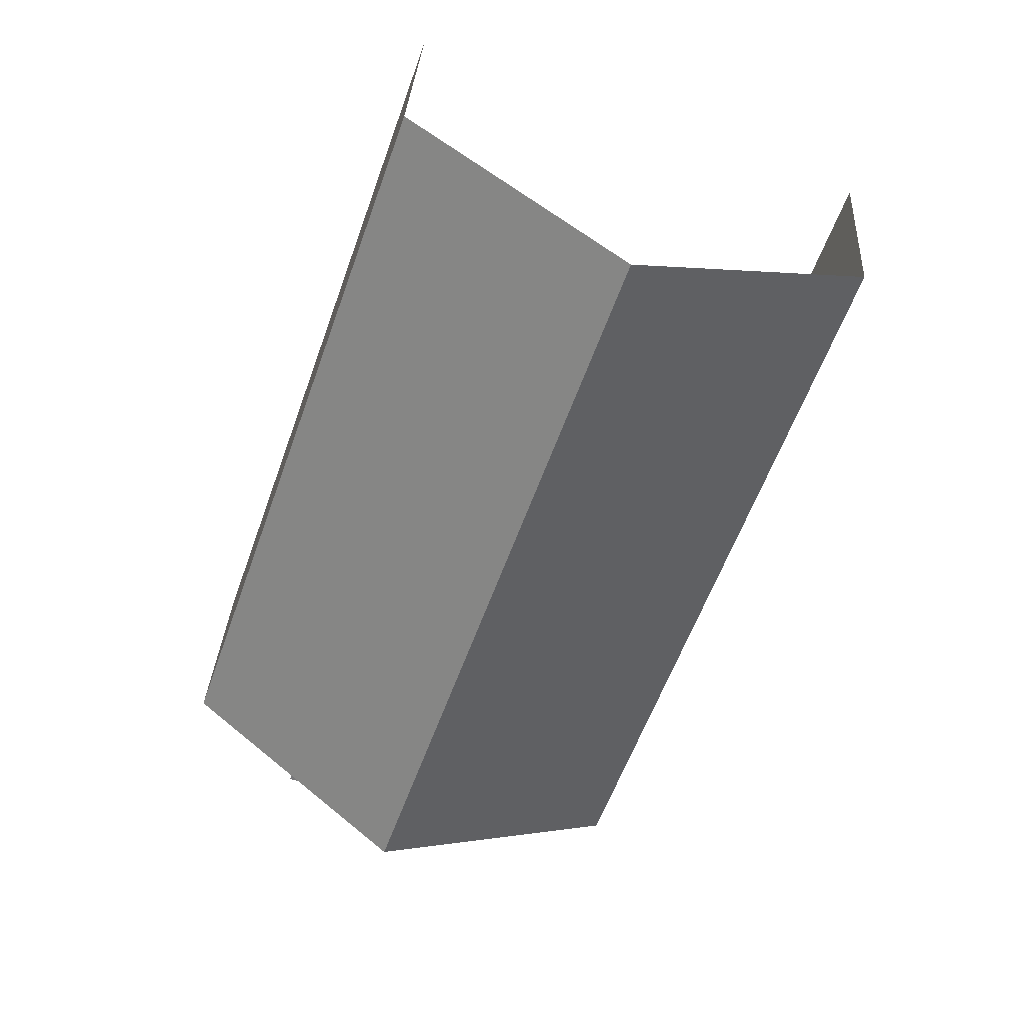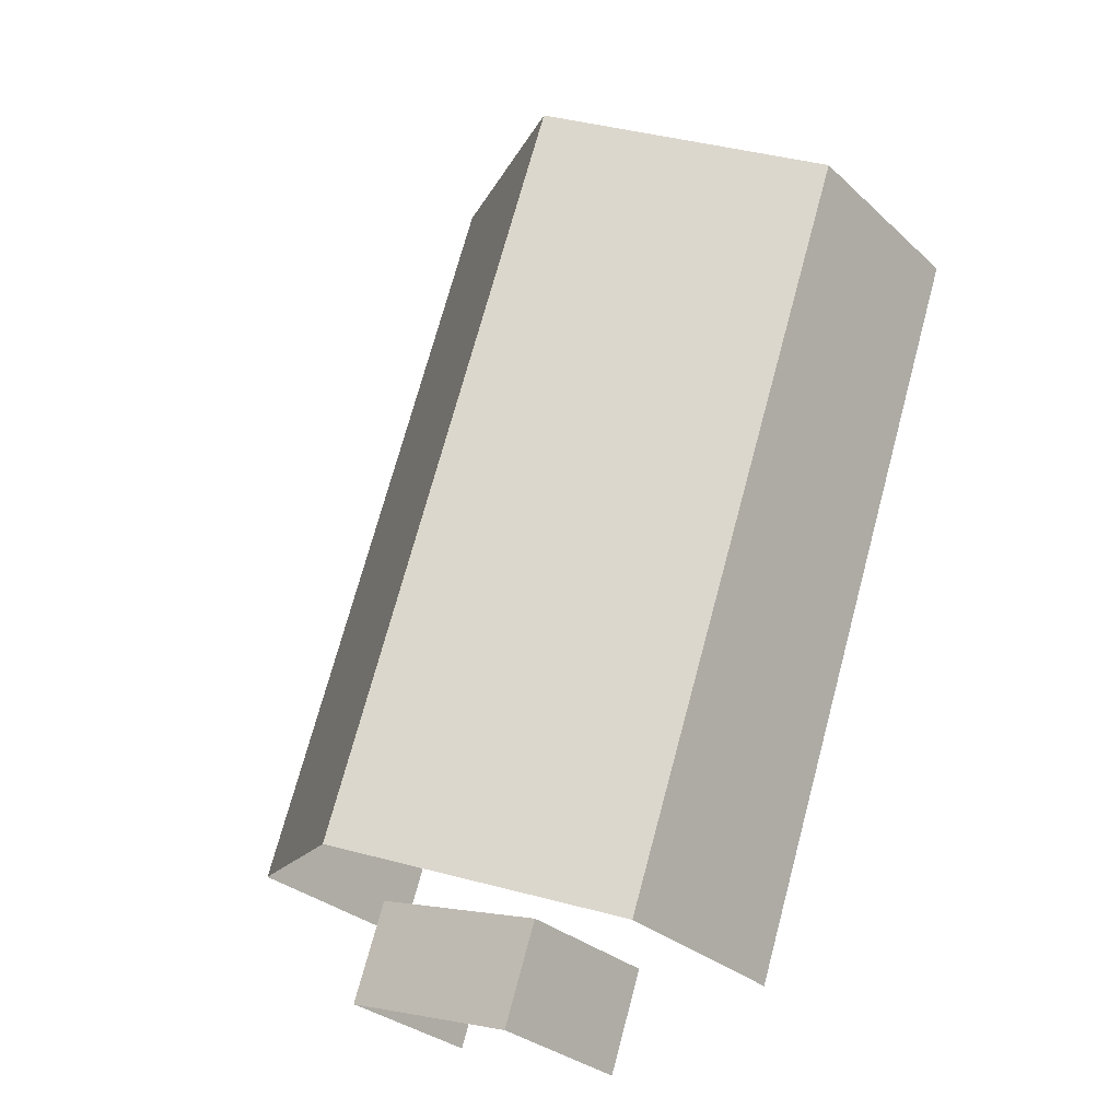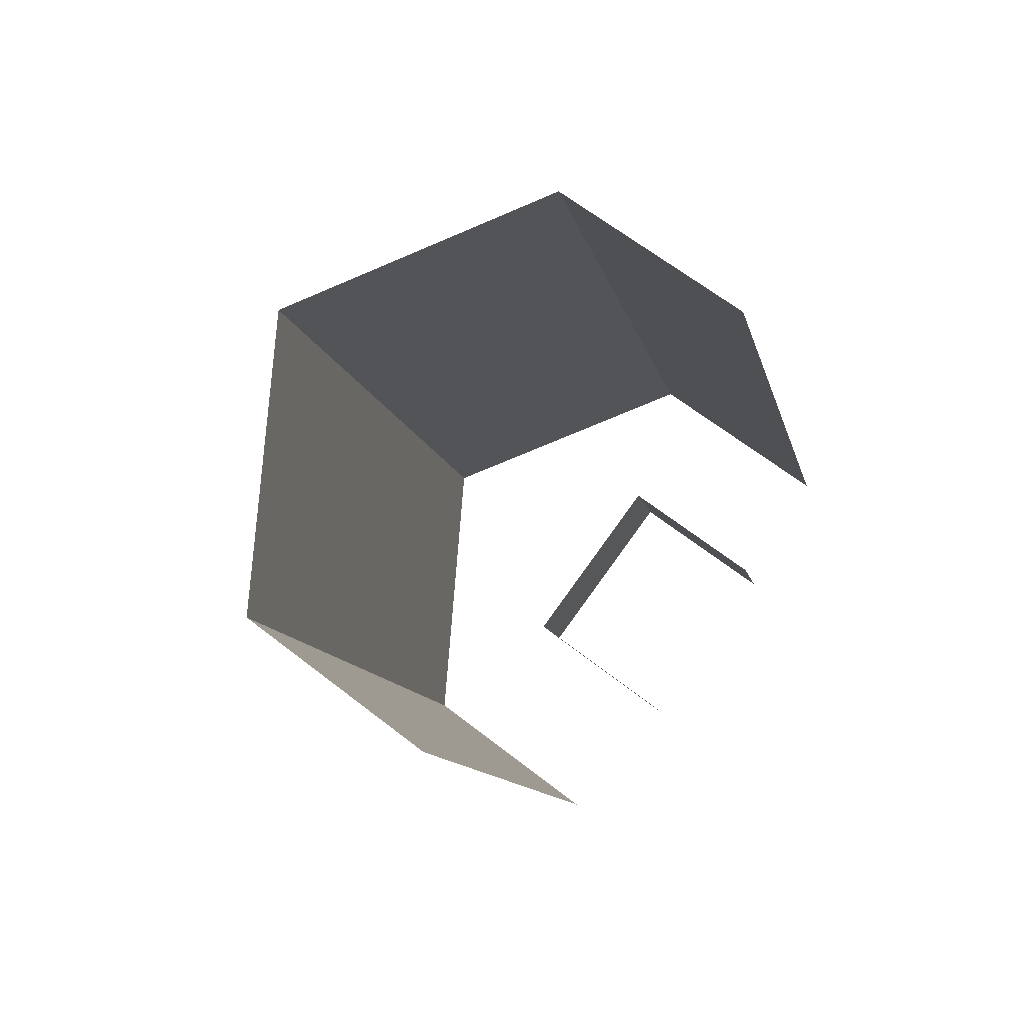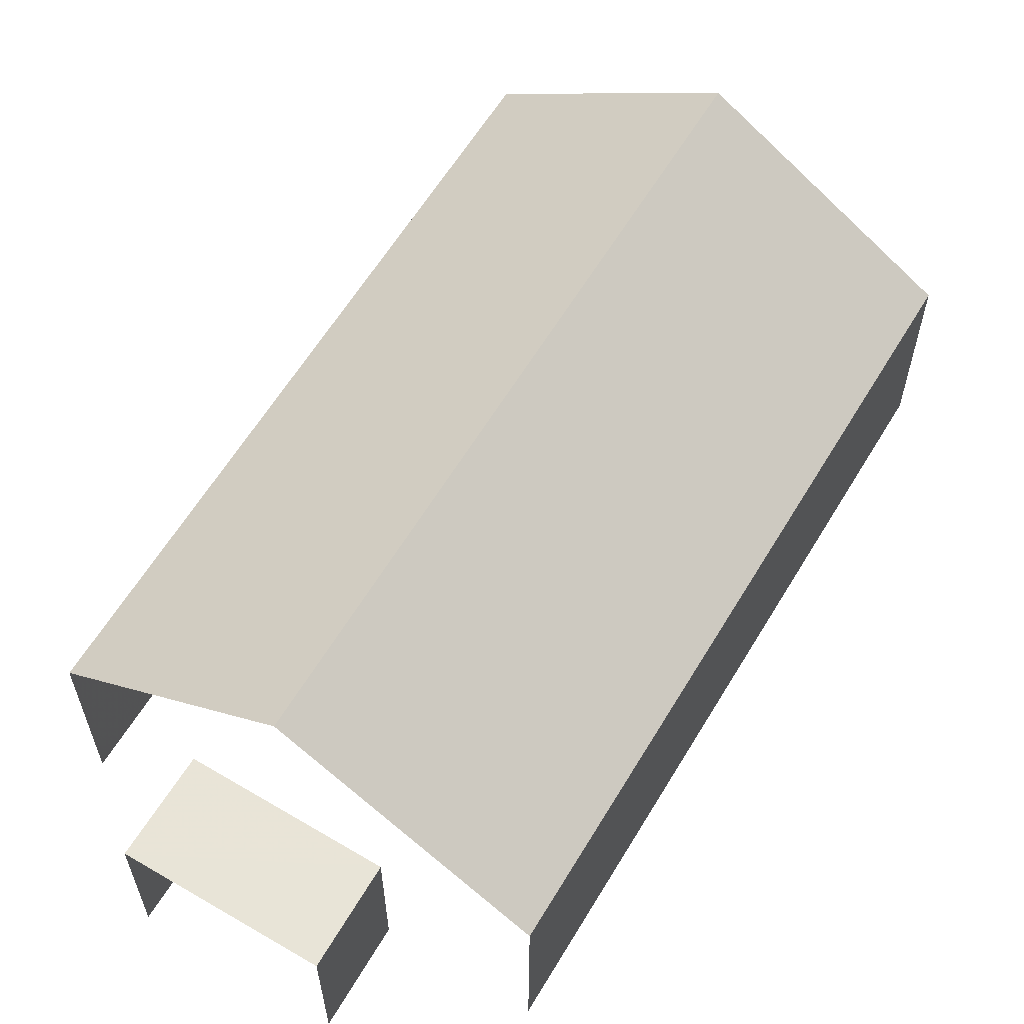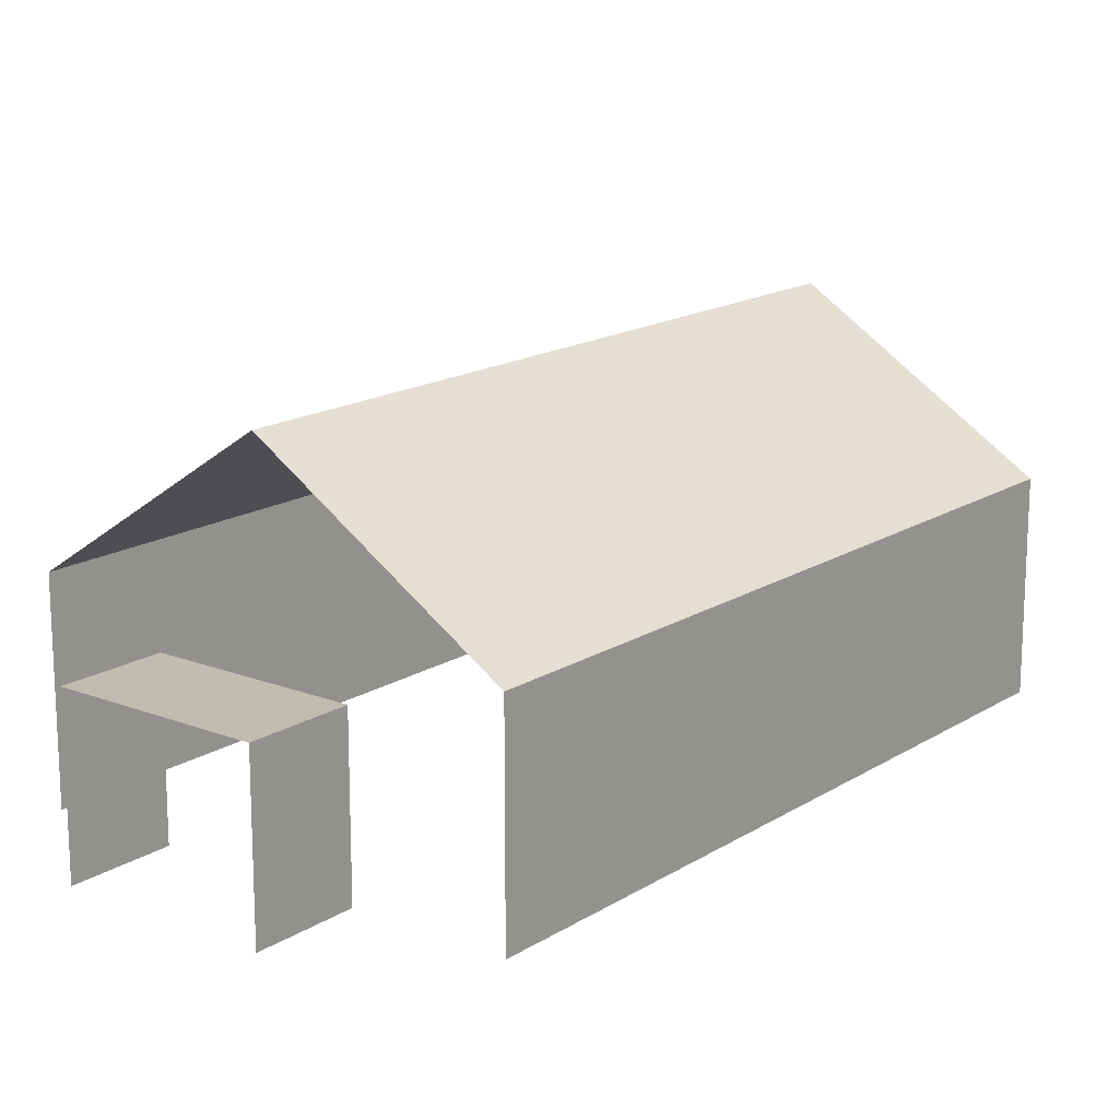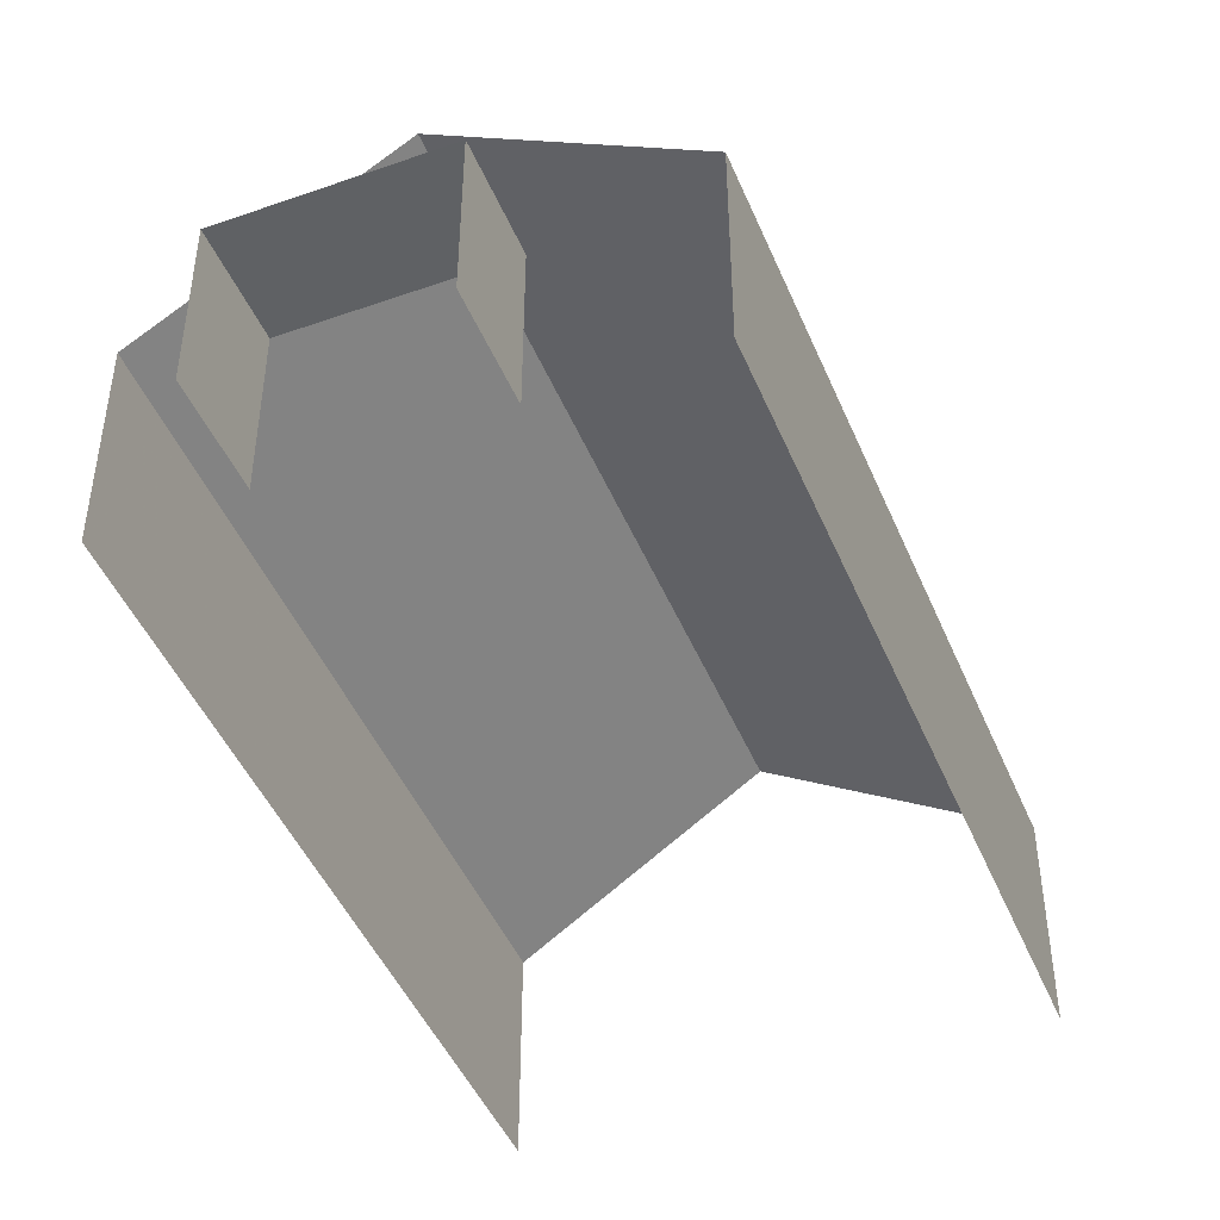
<metadata>
{"format":"obj","ext":"obj","renderer":"f3d","projection":"perspective","resolution":1024,"background":"white","views":[{"elev":32.1,"azim":3.5,"up":"+Y"},{"elev":-30.5,"azim":37.9,"up":"+Y"},{"elev":63.5,"azim":128.5,"up":"+Y"},{"elev":61.2,"azim":11.7,"up":"+Z"},{"elev":16.3,"azim":19.0,"up":"+Z"},{"elev":-46.2,"azim":2.8,"up":"+Z"}]}
</metadata>
<code>
v -2.206e+05 -1.251e+05 26.87
v -2.206e+05 -1.251e+05 26.87
v -2.206e+05 -1.251e+05 26.87
v -2.206e+05 -1.251e+05 26.87
v -2.206e+05 -1.251e+05 26.87
v -2.206e+05 -1.251e+05 26.87
v -2.206e+05 -1.251e+05 26.87
v -2.206e+05 -1.251e+05 26.87
v -2.206e+05 -1.251e+05 31.46
v -2.206e+05 -1.251e+05 31.46
v -2.206e+05 -1.251e+05 34.87
v -2.206e+05 -1.251e+05 34.87
v -2.206e+05 -1.251e+05 30.51
v -2.206e+05 -1.251e+05 30.51
v -2.206e+05 -1.251e+05 30.51
v -2.206e+05 -1.251e+05 30.51
v -2.206e+05 -1.251e+05 31.46
v -2.206e+05 -1.251e+05 31.46
f 1 2 3
f 3 2 4
f 5 4 6
f 2 7 8
f 6 2 8
f 4 2 6
f 14 8 7
f 15 14 7
f 10 3 11
f 3 4 11
f 4 17 11
f 16 5 6
f 2 1 13
f 16 13 12
f 18 5 16
f 13 1 9
f 18 16 12
f 12 13 9
f 9 10 11
f 12 9 11
f 13 14 15
f 13 16 14
f 17 18 12
f 11 17 12
f 6 8 14
f 16 6 14
f 2 15 7
f 2 13 15
f 10 1 3
f 10 9 1
f 17 4 5
f 18 17 5

</code>
